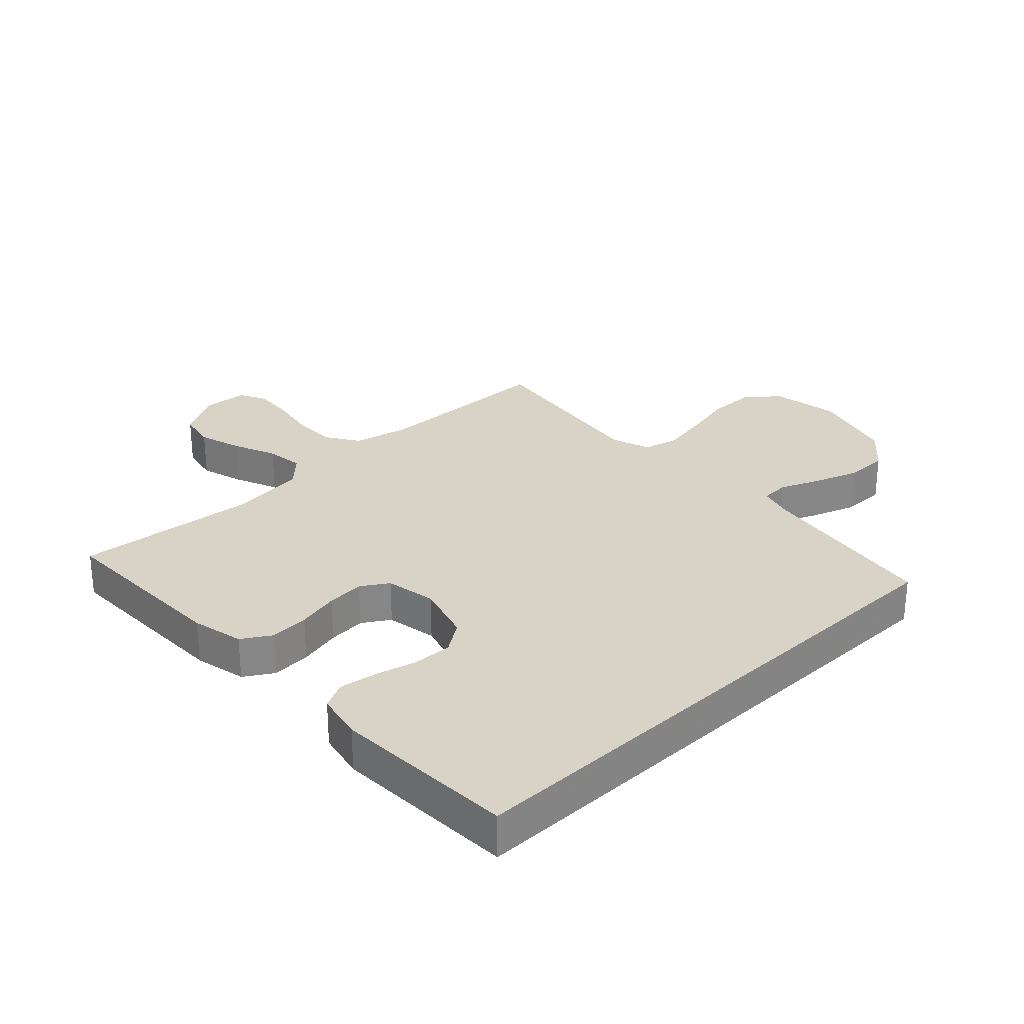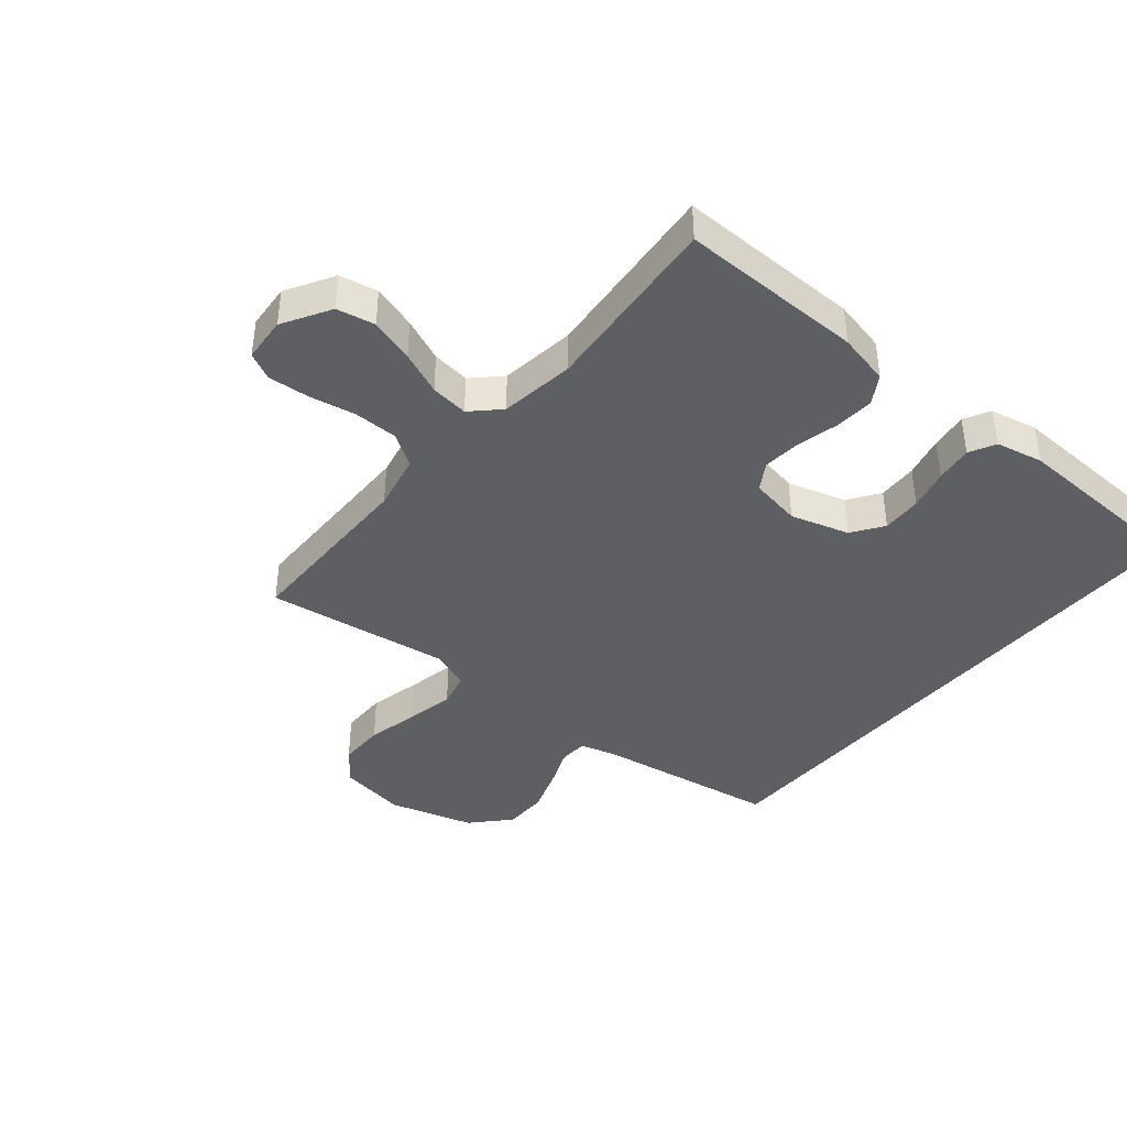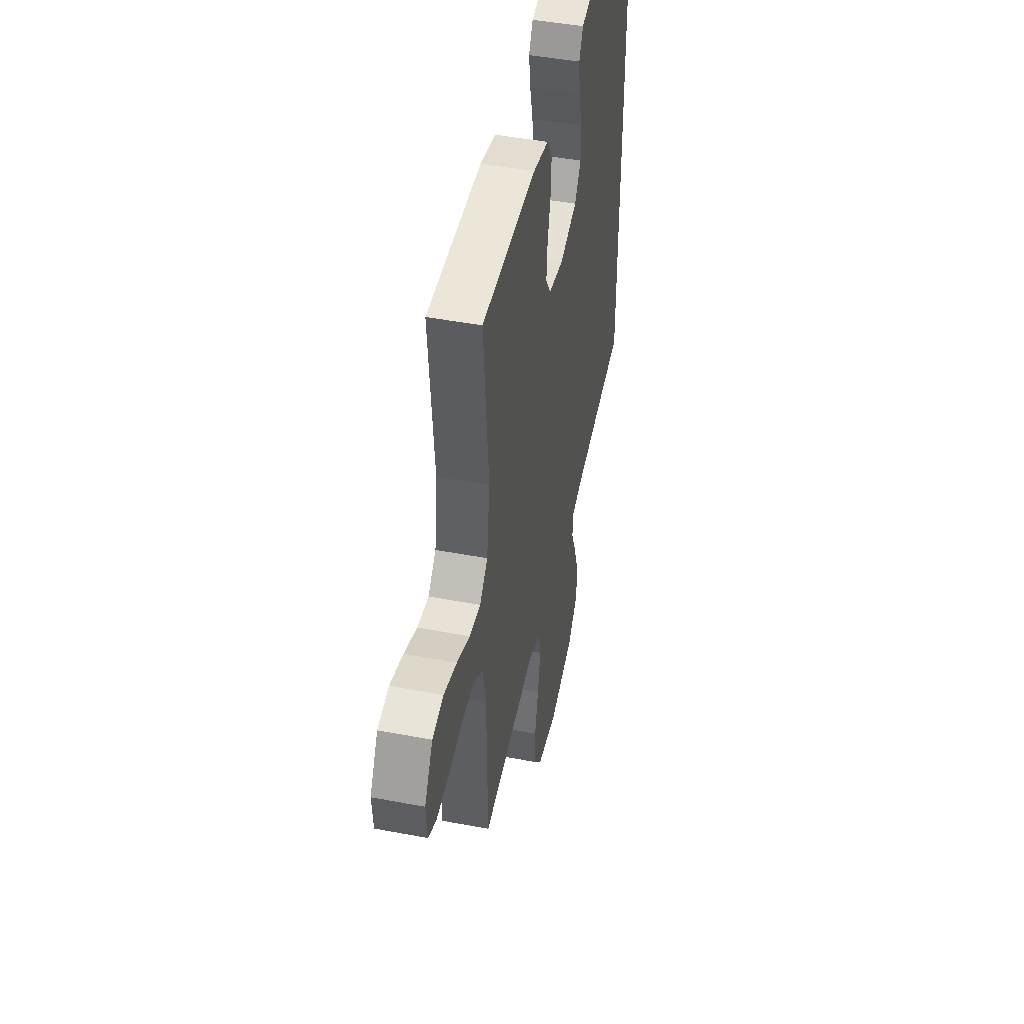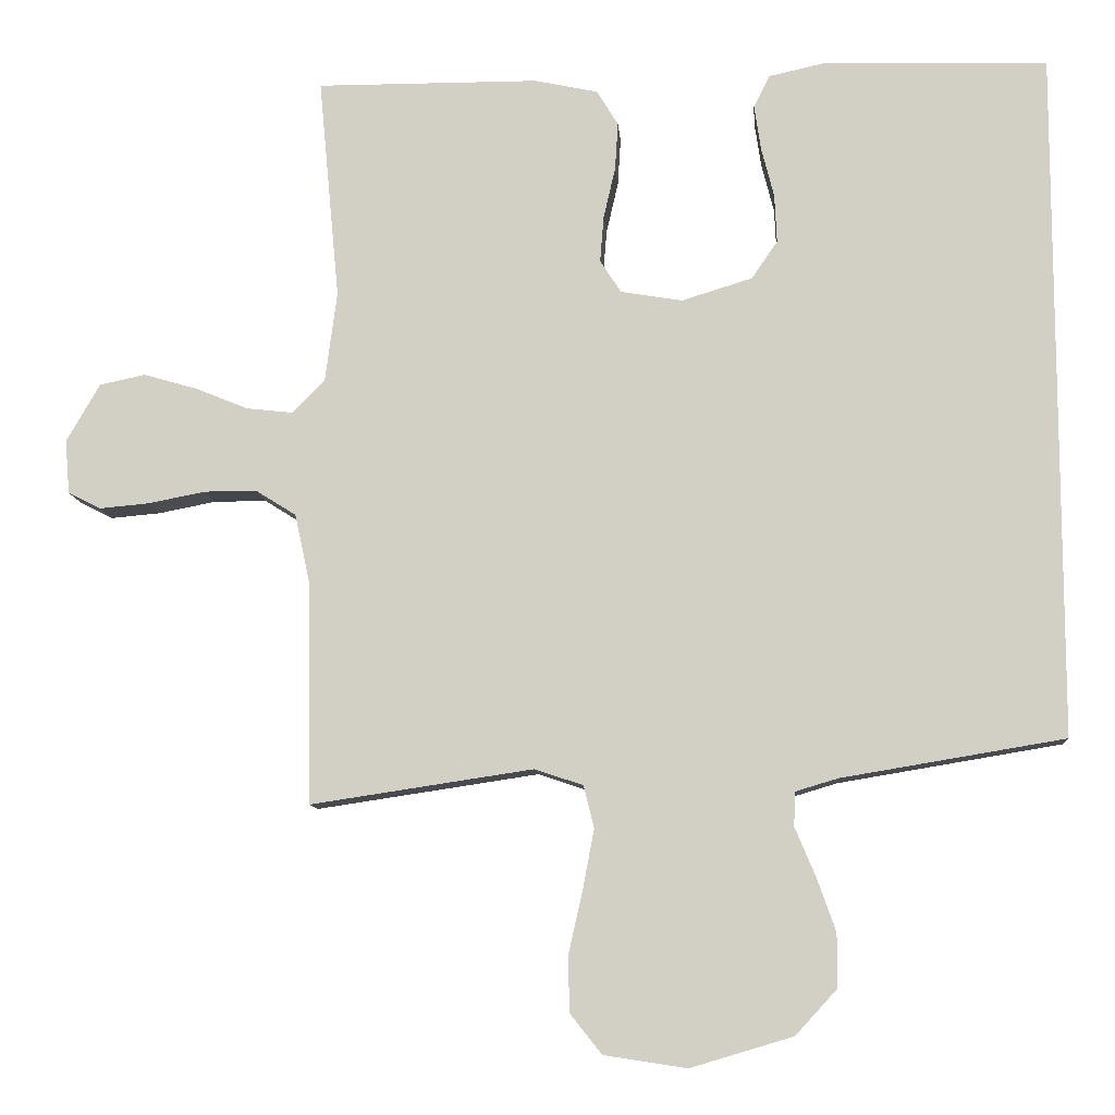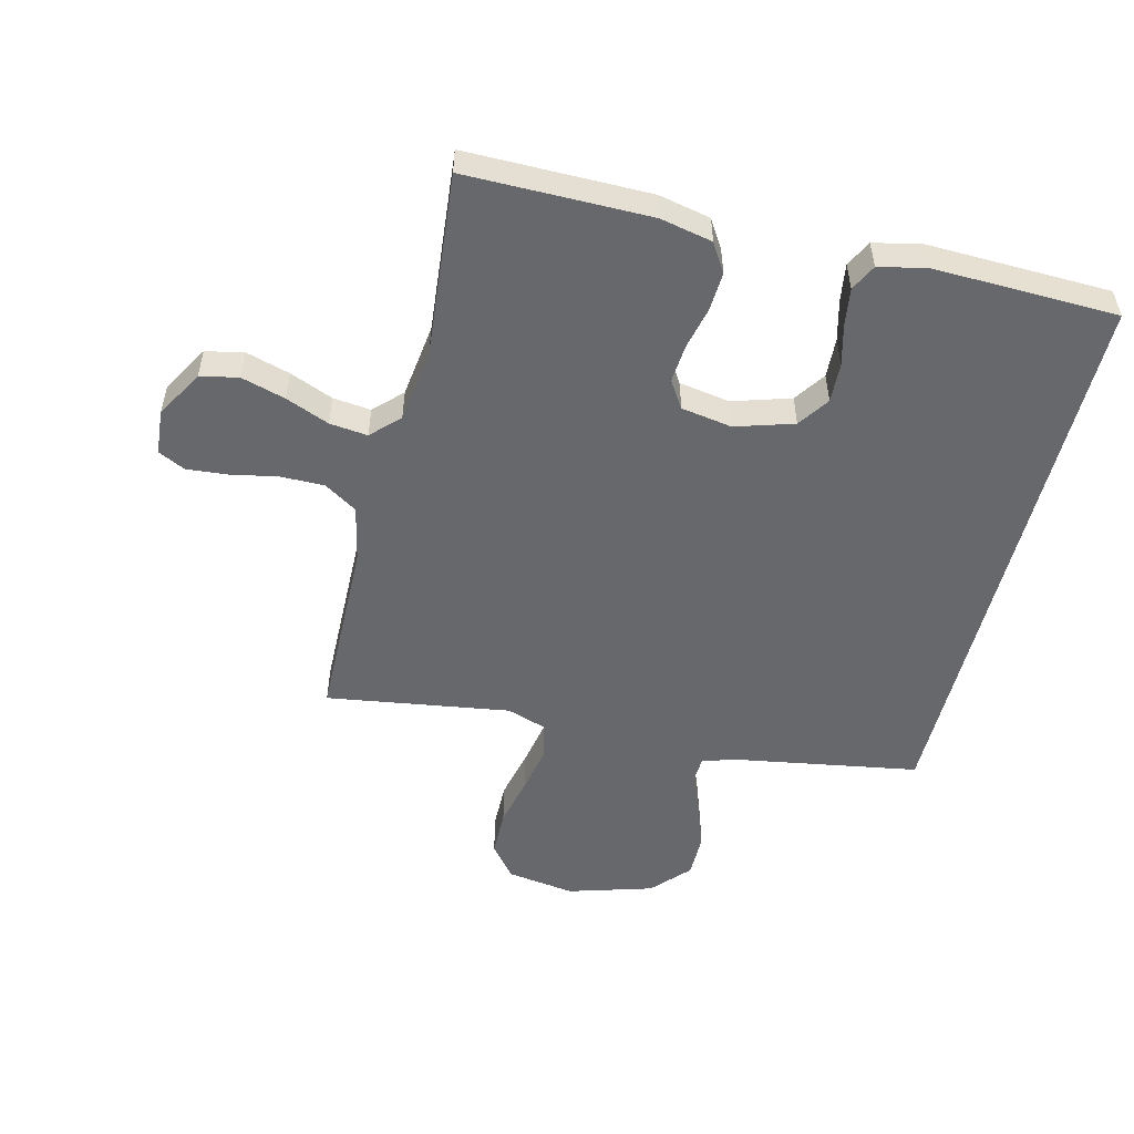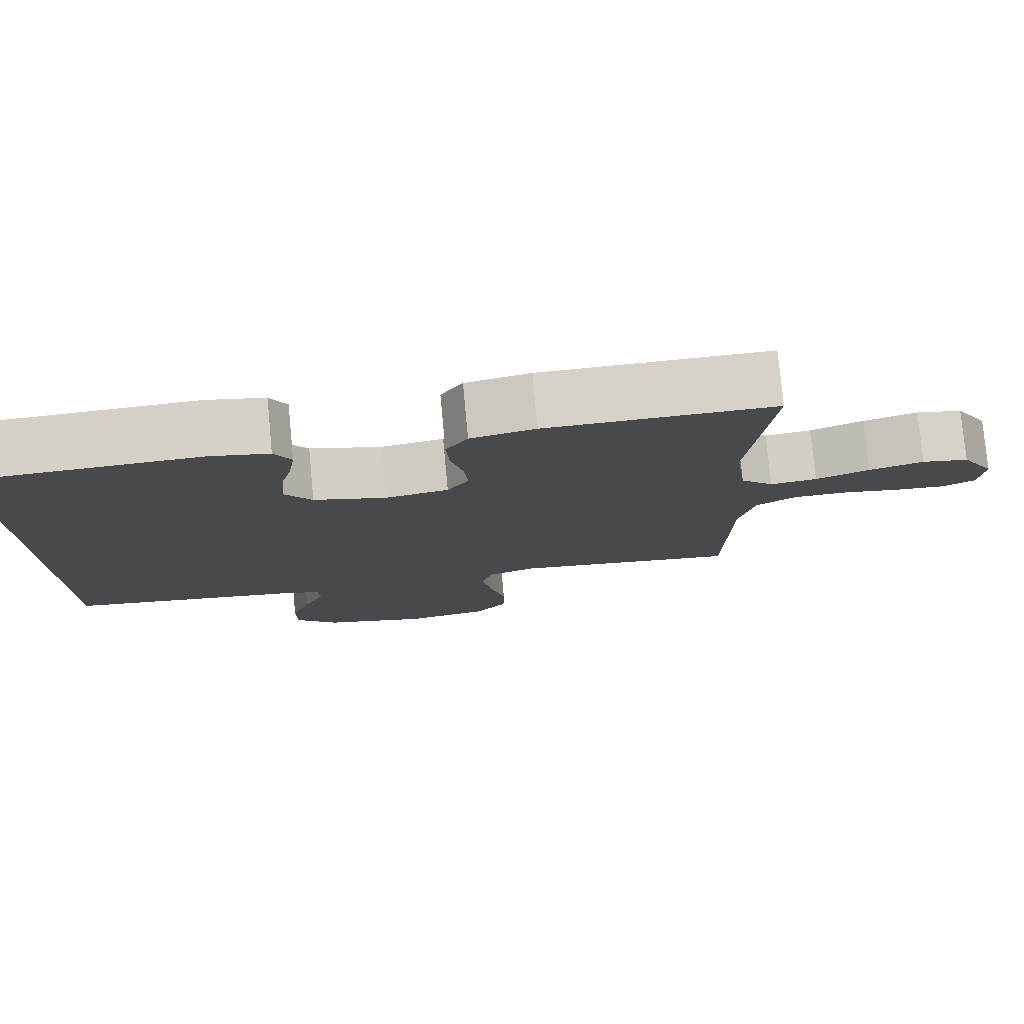
<metadata>
{"format":"obj","ext":"obj","renderer":"f3d","projection":"perspective","resolution":1024,"background":"white","views":[{"elev":28.1,"azim":46.3,"up":"+Y"},{"elev":-40.8,"azim":-40.2,"up":"+Y"},{"elev":46.3,"azim":-77.8,"up":"+Z"},{"elev":-10.1,"azim":4.3,"up":"+Z"},{"elev":-52.5,"azim":-13.8,"up":"+Y"},{"elev":78.5,"azim":174.6,"up":"+Z"}]}
</metadata>
<code>
v -0.5 0.07 -0.5
v -0.505 0.07 -0.2
v -0.525 0.07 -0.108
v -0.579 0.07 -0.074
v -0.65 0.07 -0.074
v -0.727 0.07 -0.089
v -0.794 0.07 -0.095
v -0.838 0.07 -0.073
v -0.844 0.07 0
v -0.799 0.07 0.078
v -0.737 0.07 0.091
v -0.665 0.07 0.07
v -0.594 0.07 0.041
v -0.532 0.07 0.034
v -0.488 0.07 0.078
v -0.472 0.07 0.2
v -0.5 0.07 0.5
v -0.2 0.07 0.499
v -0.115 0.07 0.481
v -0.086 0.07 0.434
v -0.09 0.07 0.37
v -0.106 0.07 0.301
v -0.111 0.07 0.239
v -0.083 0.07 0.195
v 0 0.07 0.181
v 0.095 0.07 0.21
v 0.13 0.07 0.261
v 0.127 0.07 0.326
v 0.11 0.07 0.393
v 0.101 0.07 0.454
v 0.123 0.07 0.497
v 0.2 0.07 0.514
v 0.5 0.07 0.505
v 0.5 0.07 -0.42
v 0.2 0.07 -0.47
v 0.143 0.07 -0.487
v 0.141 0.07 -0.533
v 0.168 0.07 -0.597
v 0.194 0.07 -0.67
v 0.194 0.07 -0.742
v 0.138 0.07 -0.803
v 0 0.07 -0.844
v -0.111 0.07 -0.827
v -0.154 0.07 -0.773
v -0.155 0.07 -0.697
v -0.136 0.07 -0.613
v -0.121 0.07 -0.534
v -0.135 0.07 -0.477
v -0.2 0.07 -0.455
v -0.5 0 -0.5
v -0.505 0 -0.2
v -0.525 0 -0.108
v -0.579 0 -0.074
v -0.65 0 -0.074
v -0.727 0 -0.089
v -0.794 0 -0.095
v -0.838 0 -0.073
v -0.844 0 0
v -0.799 0 0.078
v -0.737 0 0.091
v -0.665 0 0.07
v -0.594 0 0.041
v -0.532 0 0.034
v -0.488 0 0.078
v -0.472 0 0.2
v -0.5 0 0.5
v -0.2 0 0.499
v -0.115 0 0.481
v -0.086 0 0.434
v -0.09 0 0.37
v -0.106 0 0.301
v -0.111 0 0.239
v -0.083 0 0.195
v 0 0 0.181
v 0.095 0 0.21
v 0.13 0 0.261
v 0.127 0 0.326
v 0.11 0 0.393
v 0.101 0 0.454
v 0.123 0 0.497
v 0.2 0 0.514
v 0.5 0 0.505
v 0.5 0 -0.42
v 0.2 0 -0.47
v 0.143 0 -0.487
v 0.141 0 -0.533
v 0.168 0 -0.597
v 0.194 0 -0.67
v 0.194 0 -0.742
v 0.138 0 -0.803
v 0 0 -0.844
v -0.111 0 -0.827
v -0.154 0 -0.773
v -0.155 0 -0.697
v -0.136 0 -0.613
v -0.121 0 -0.534
v -0.135 0 -0.477
v -0.2 0 -0.455
f 43 44 45 46
f 43 46 47
f 42 43 47
f 41 42 47 48
f 37 38 39 40
f 37 40 41 48
f 32 33 34 35
f 32 35 36
f 28 29 30 31
f 27 28 31 32
f 19 20 21 22
f 19 22 23
f 16 17 18 19
f 15 16 19 23
f 14 15 23 24
f 10 11 12 13
f 8 9 10 13
f 8 13 14
f 5 6 7 8
f 4 5 8 14
f 3 4 14 24
f 49 1 2
f 36 37 48 49
f 27 32 36
f 26 27 36 49
f 25 26 49 2
f 2 3 24 25
f 95 94 93 92
f 96 95 92
f 96 92 91
f 97 96 91 90
f 89 88 87 86
f 97 90 89 86
f 84 83 82 81
f 85 84 81
f 80 79 78 77
f 81 80 77 76
f 71 70 69 68
f 72 71 68
f 68 67 66 65
f 72 68 65 64
f 73 72 64 63
f 62 61 60 59
f 62 59 58 57
f 63 62 57
f 57 56 55 54
f 63 57 54 53
f 73 63 53 52
f 51 50 98
f 98 97 86 85
f 85 81 76
f 98 85 76 75
f 51 98 75 74
f 74 73 52 51
f 1 50 51 2
f 2 51 52 3
f 3 52 53 4
f 4 53 54 5
f 5 54 55 6
f 6 55 56 7
f 7 56 57 8
f 8 57 58 9
f 9 58 59 10
f 10 59 60 11
f 11 60 61 12
f 12 61 62 13
f 13 62 63 14
f 14 63 64 15
f 15 64 65 16
f 16 65 66 17
f 17 66 67 18
f 18 67 68 19
f 19 68 69 20
f 20 69 70 21
f 21 70 71 22
f 22 71 72 23
f 23 72 73 24
f 24 73 74 25
f 25 74 75 26
f 26 75 76 27
f 27 76 77 28
f 28 77 78 29
f 29 78 79 30
f 30 79 80 31
f 31 80 81 32
f 32 81 82 33
f 33 82 83 34
f 34 83 84 35
f 35 84 85 36
f 36 85 86 37
f 37 86 87 38
f 38 87 88 39
f 39 88 89 40
f 40 89 90 41
f 41 90 91 42
f 42 91 92 43
f 43 92 93 44
f 44 93 94 45
f 45 94 95 46
f 46 95 96 47
f 47 96 97 48
f 48 97 98 49
f 49 98 50 1

</code>
